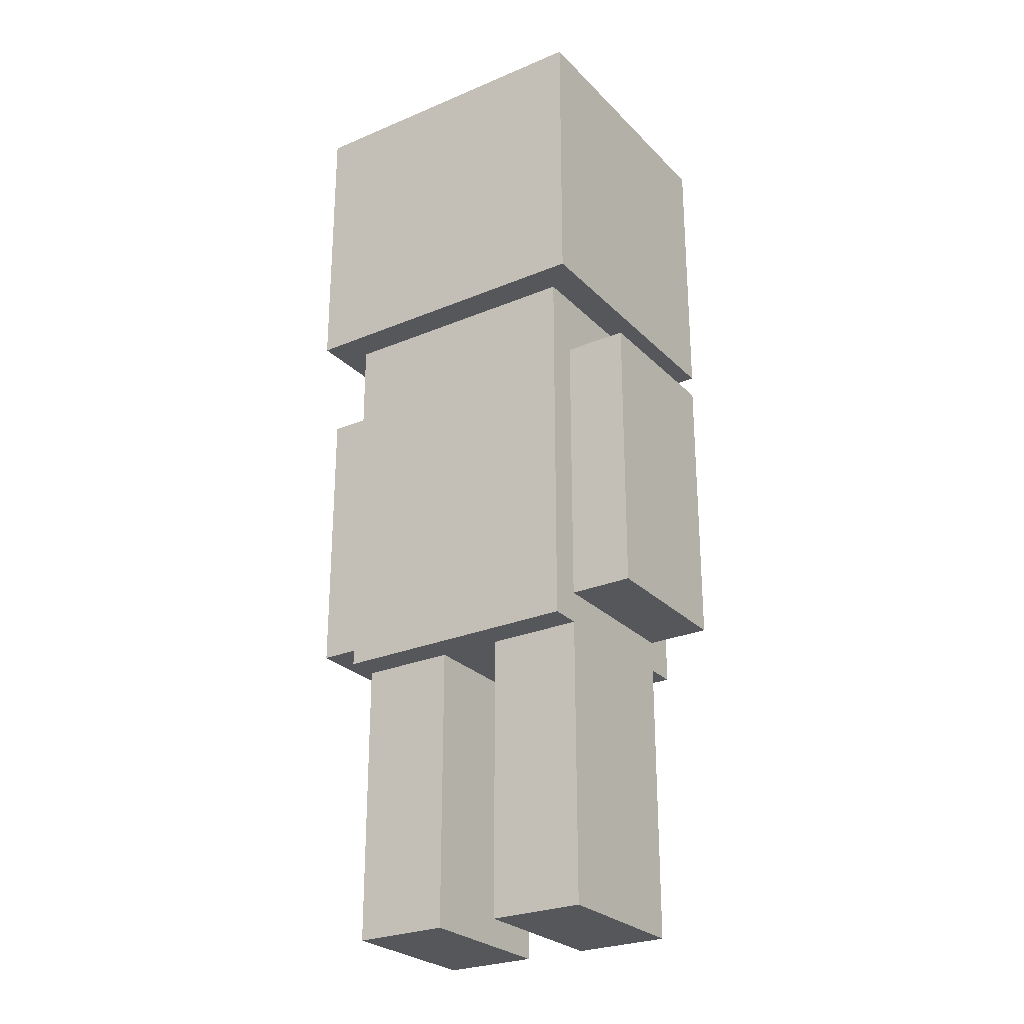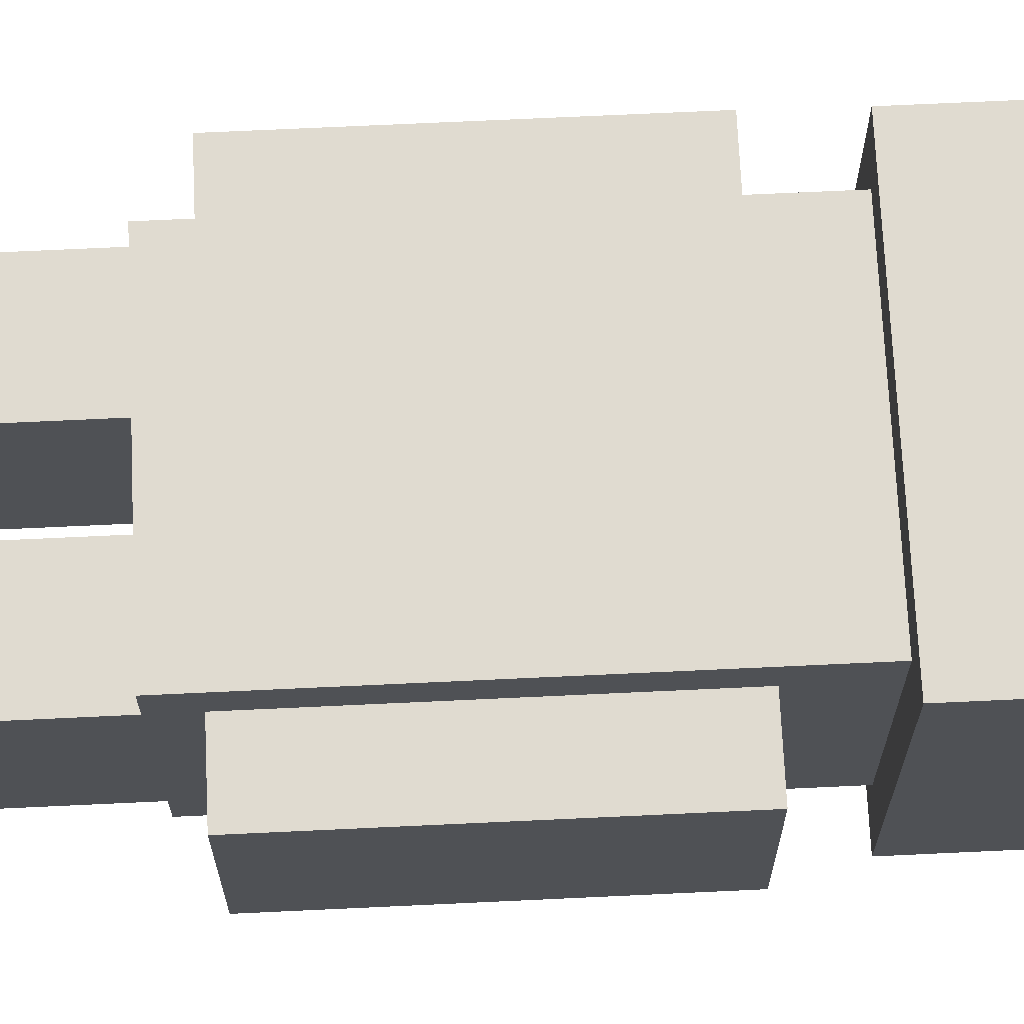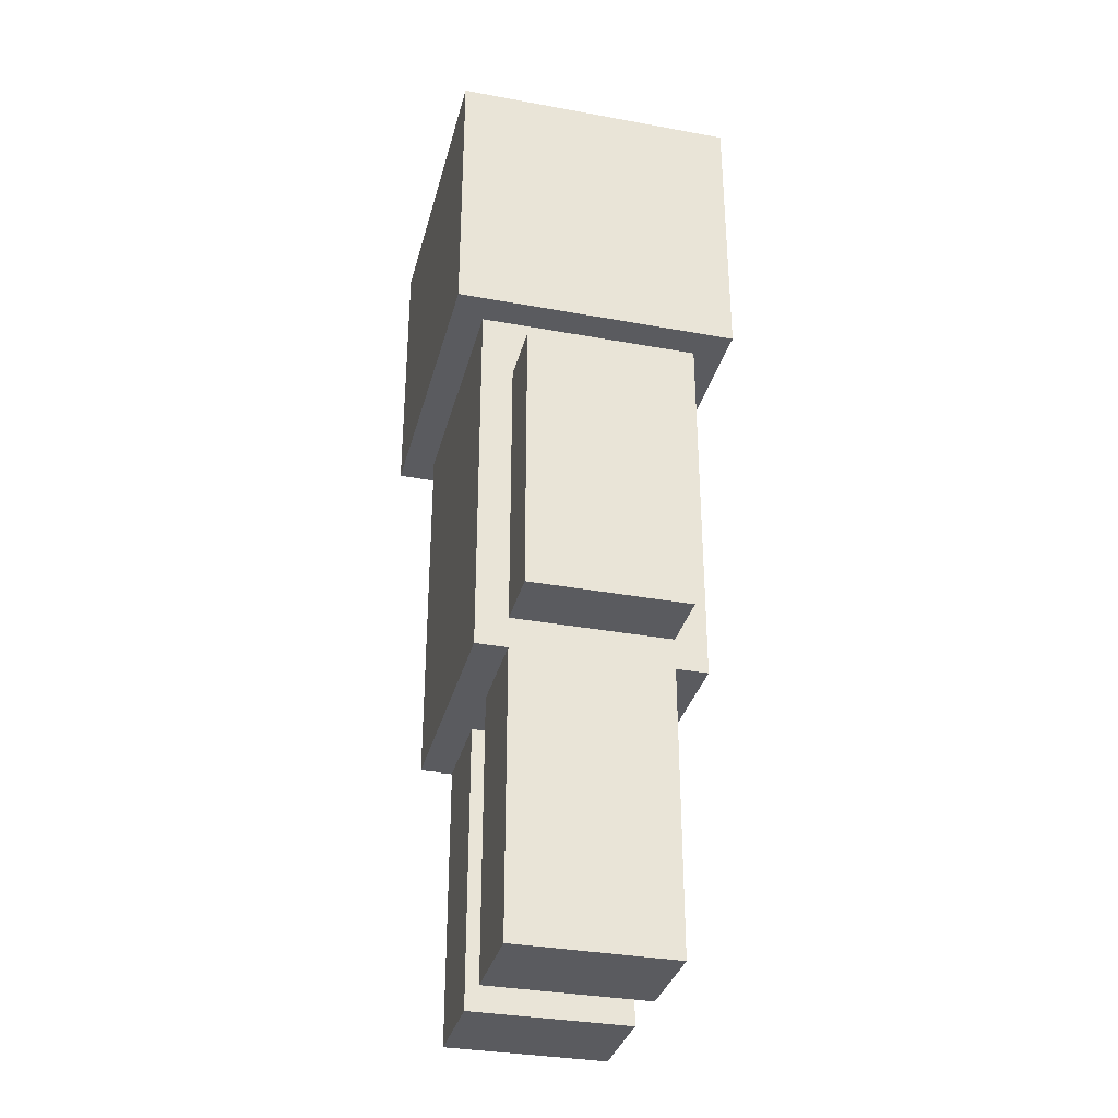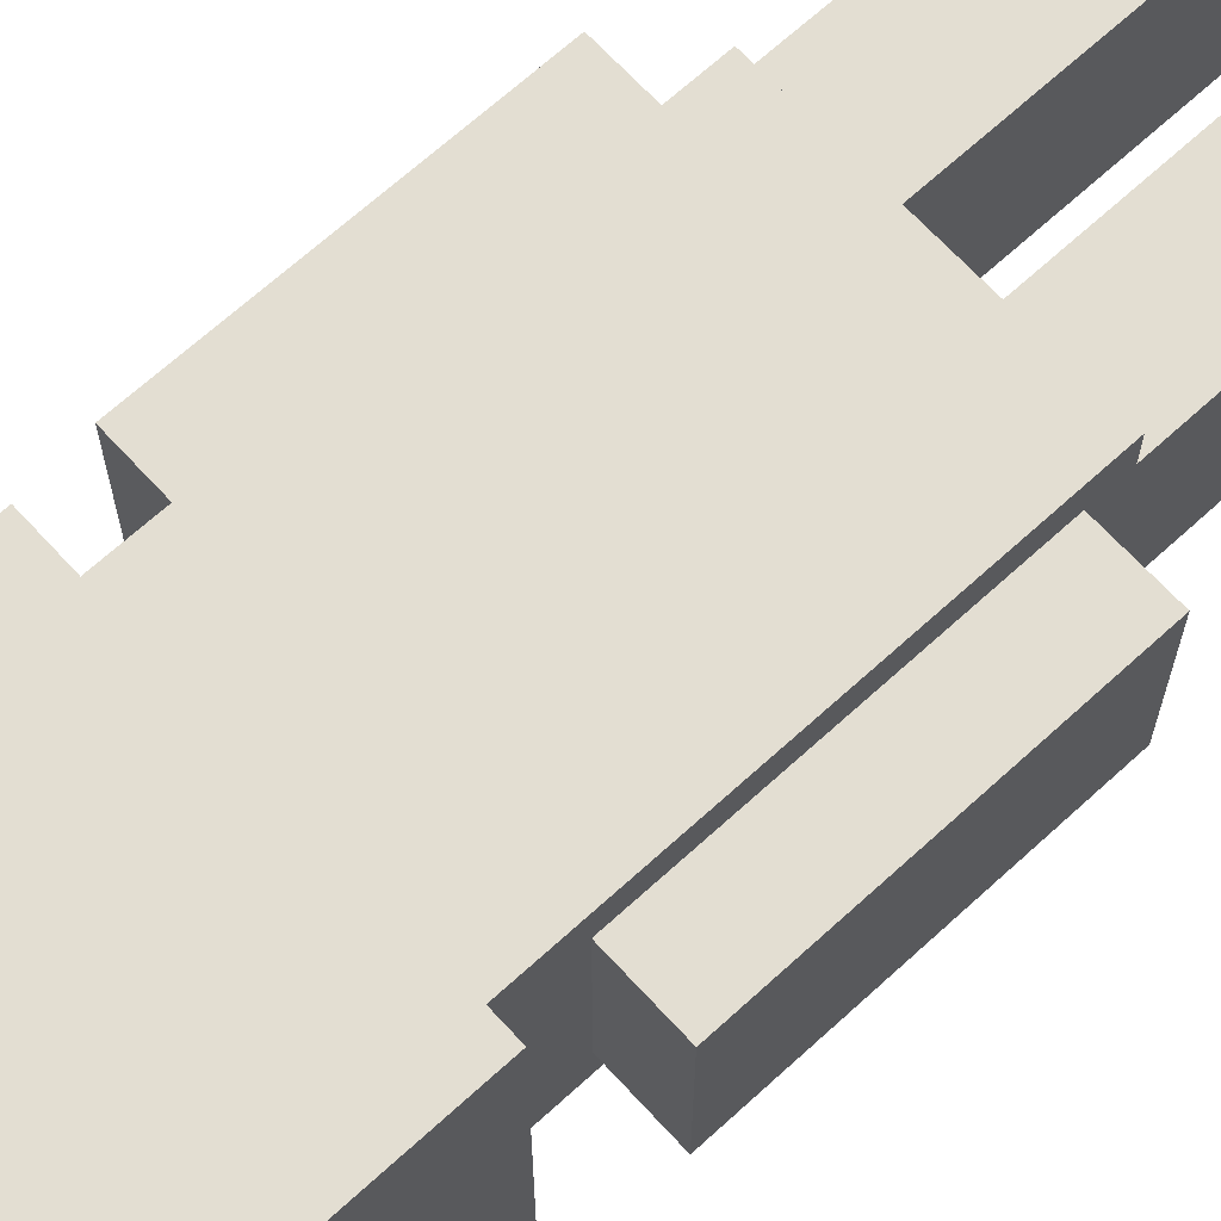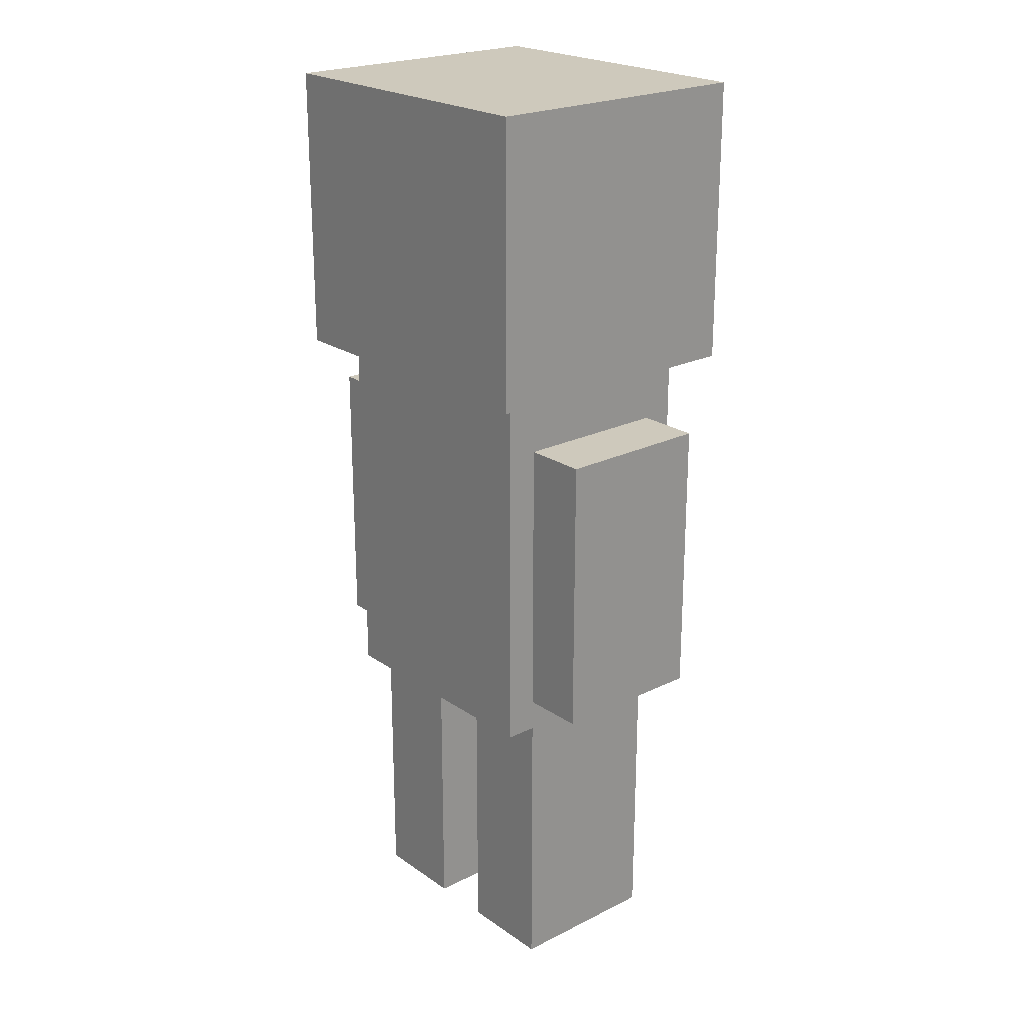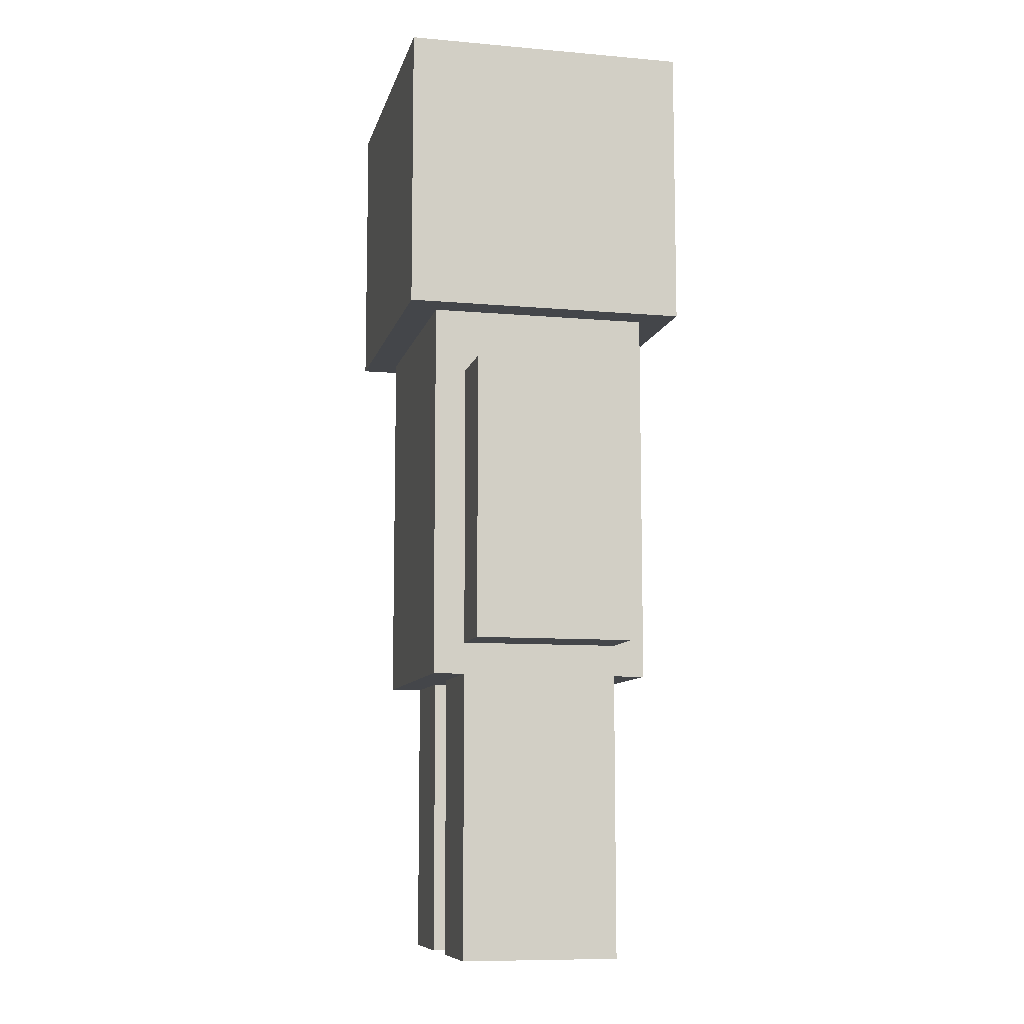
<metadata>
{"format":"obj","ext":"obj","renderer":"f3d","projection":"perspective","resolution":1024,"background":"white","views":[{"elev":-26.5,"azim":-146.5,"up":"+Y"},{"elev":70.1,"azim":87.3,"up":"+Z"},{"elev":-33.5,"azim":75.9,"up":"+Y"},{"elev":67.4,"azim":-132.5,"up":"+Z"},{"elev":22.5,"azim":49.5,"up":"+Y"},{"elev":-9.4,"azim":-103.0,"up":"+Y"}]}
</metadata>
<code>
o cube
v -0.0625 0.0625 0.1875
v -0.0625 0.0625 -0.125
v -0.0625 -0.5 0.1875
v -0.0625 -0.5 -0.125
v -0.25 0.0625 -0.125
v -0.25 0.0625 0.1875
v -0.25 -0.5 -0.125
v -0.25 -0.5 0.1875
f 4 7 5 2
f 3 4 2 1
f 8 3 1 6
f 7 8 6 5
f 6 1 2 5
f 7 4 3 8
o cube
v 0.25 0.0625 0.1875
v 0.25 0.0625 -0.125
v 0.25 -0.5 0.1875
v 0.25 -0.5 -0.125
v 0.0625 0.0625 -0.125
v 0.0625 0.0625 0.1875
v 0.0625 -0.5 -0.125
v 0.0625 -0.5 0.1875
f 12 15 13 10
f 11 12 10 9
f 16 11 9 14
f 15 16 14 13
f 14 9 10 13
f 15 12 11 16
o cube
v 0.25 0.8125 0.25
v 0.25 0.8125 -0.1875
v 0.25 0.0625 0.25
v 0.25 0.0625 -0.1875
v -0.25 0.8125 -0.1875
v -0.25 0.8125 0.25
v -0.25 0.0625 -0.1875
v -0.25 0.0625 0.25
f 20 23 21 18
f 19 20 18 17
f 24 19 17 22
f 23 24 22 21
f 22 17 18 21
f 23 20 19 24
o cube
v 0.3125 1.375 0.3125
v 0.3125 1.375 -0.25
v 0.3125 0.8125 0.3125
v 0.3125 0.8125 -0.25
v -0.3125 1.375 -0.25
v -0.3125 1.375 0.3125
v -0.3125 0.8125 -0.25
v -0.3125 0.8125 0.3125
f 28 31 29 26
f 27 28 26 25
f 32 27 25 30
f 31 32 30 29
f 30 25 26 29
f 31 28 27 32
o cube
v -0.25 0.6875 0.1875
v -0.25 0.6875 -0.125
v -0.25 0.125 0.1875
v -0.25 0.125 -0.125
v -0.375 0.6875 -0.125
v -0.375 0.6875 0.1875
v -0.375 0.125 -0.125
v -0.375 0.125 0.1875
f 36 39 37 34
f 35 36 34 33
f 40 35 33 38
f 39 40 38 37
f 38 33 34 37
f 39 36 35 40
o cube
v 0.375 0.6875 0.1875
v 0.375 0.6875 -0.125
v 0.375 0.125 0.1875
v 0.375 0.125 -0.125
v 0.25 0.6875 -0.125
v 0.25 0.6875 0.1875
v 0.25 0.125 -0.125
v 0.25 0.125 0.1875
f 44 47 45 42
f 43 44 42 41
f 48 43 41 46
f 47 48 46 45
f 46 41 42 45
f 47 44 43 48

</code>
